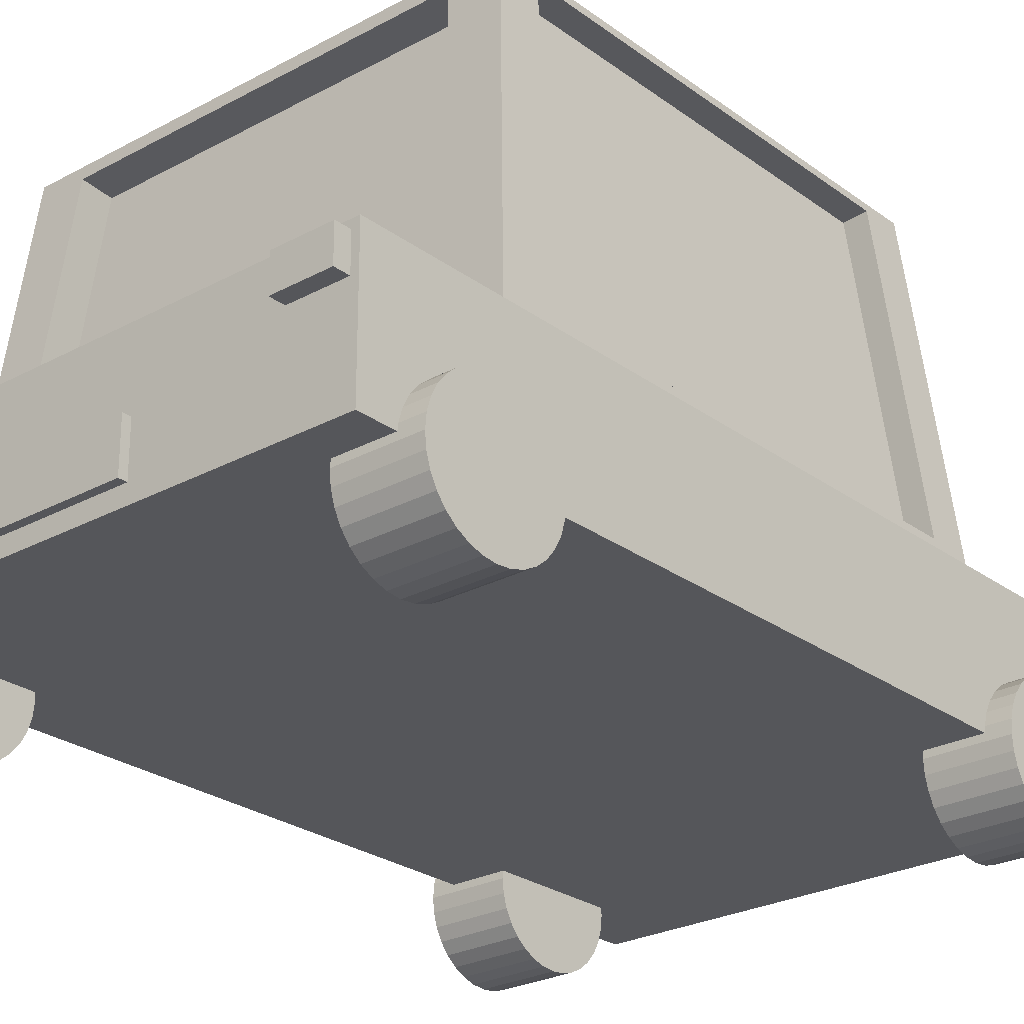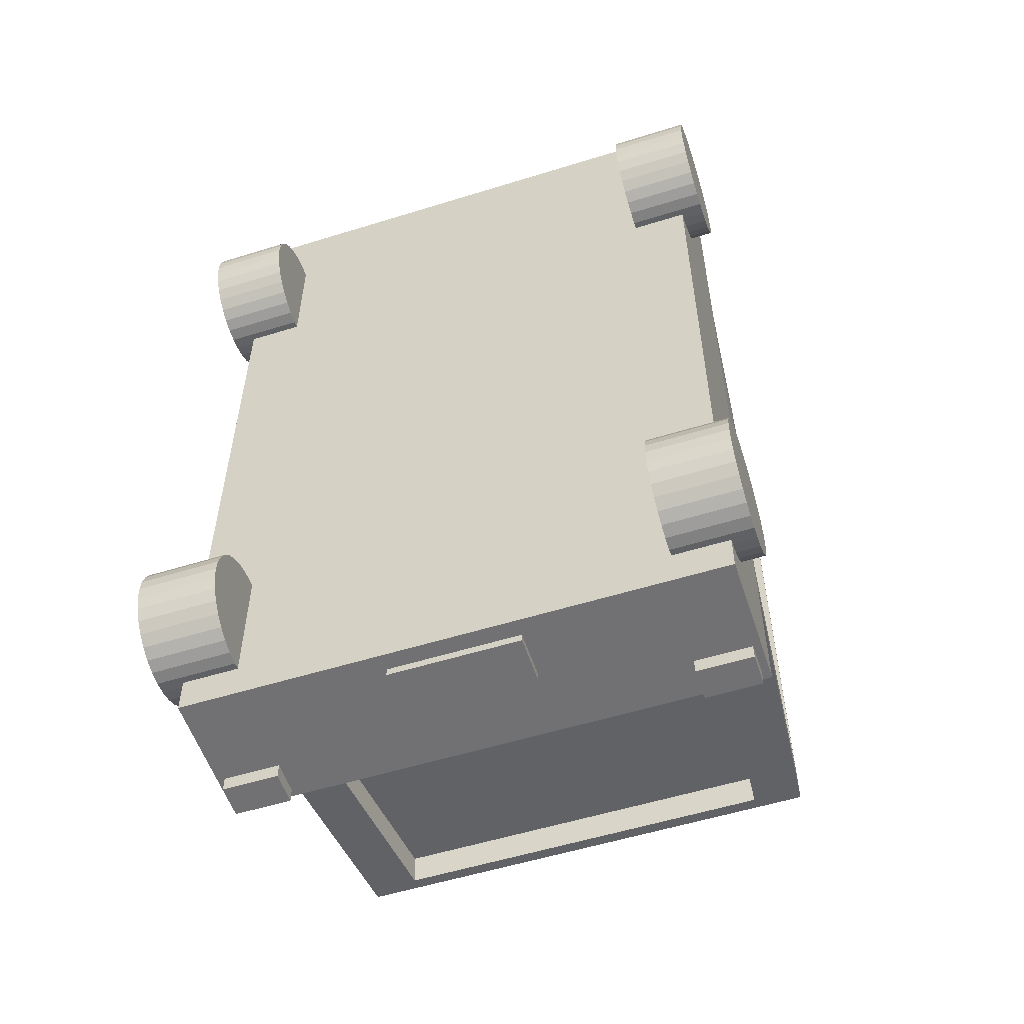
<metadata>
{"format":"obj","ext":"obj","renderer":"f3d","projection":"perspective","resolution":1024,"background":"white","views":[{"elev":-25.9,"azim":-139.2,"up":"+Y"},{"elev":-55.3,"azim":18.1,"up":"+Z"}]}
</metadata>
<code>
o Cube
v 2.087 1.443 3.438
v 2.087 0.4364 3.438
v -1.876 1.443 3.438
v -1.876 0.4364 3.438
v 2.082 1.5 -1.95
v 2.087 0.4364 -2.276
v -1.507 1.535 -2.268
v -1.876 0.4364 -2.276
v 2.087 0.4364 1.739
v -1.585 1.516 1.732
v -1.876 0.4364 1.739
v 1.796 1.516 1.732
v -1.396 3.62 1.54
v -1.321 3.6 -2.08
v 1.89 3.635 -1.755
v 1.607 3.62 1.54
v 2.087 0.4364 -3.27
v -1.876 0.4364 -3.27
v -1.876 1.443 -3.27
v 2.087 1.443 -3.27
v 2.082 1.5 1.412
v -1.871 1.497 1.431
v 1.89 3.635 1.218
v -1.679 3.639 1.236
v 1.796 1.491 1.463
v -1.585 1.491 1.463
v 1.607 3.595 1.272
v -1.396 3.595 1.272
v 1.717 1.535 -2.268
v 2.087 1.443 1.739
v 1.531 3.6 -2.08
v 1.885 3.692 1.534
v 1.93 1.486 -1.95
v 1.93 1.486 1.412
v 1.738 3.622 -1.755
v 1.738 3.622 1.218
v -1.871 1.497 -1.969
v 2.087 1.443 -2.276
v -1.679 3.639 -1.774
v 1.885 3.692 -2.071
v -1.507 1.514 -2.038
v 1.717 1.514 -2.038
v -1.321 3.579 -1.85
v 1.531 3.579 -1.85
v -1.876 1.443 1.739
v -1.876 1.443 -2.276
v -1.674 3.692 1.534
v -1.674 3.692 -2.071
v -1.702 1.481 1.431
v -1.702 1.481 -1.969
v -1.51 3.623 1.236
v -1.51 3.623 -1.774
f 31 43 14
f 45 8 11
f 6 20 38
f 2 11 9
f 1 4 2
f 30 2 9
f 38 9 6
f 9 8 6
f 3 11 4
f 30 3 1
f 40 47 32
f 12 27 25
f 39 51 24
f 5 35 33
f 19 17 18
f 46 18 8
f 8 17 6
f 38 19 46
f 10 30 12
f 16 47 13
f 12 32 16
f 10 47 45
f 25 28 26
f 12 26 10
f 10 28 13
f 13 27 16
f 21 38 5
f 23 40 32
f 5 40 15
f 21 32 30
f 33 36 34
f 5 34 21
f 21 36 23
f 23 35 15
f 29 46 7
f 14 40 31
f 7 48 14
f 29 40 38
f 41 44 42
f 7 43 41
f 7 42 29
f 29 44 31
f 37 45 22
f 39 47 48
f 37 48 46
f 22 47 24
f 49 52 50
f 37 52 39
f 22 50 37
f 22 51 49
f 31 44 43
f 45 46 8
f 6 17 20
f 2 4 11
f 1 3 4
f 30 1 2
f 38 30 9
f 9 11 8
f 3 45 11
f 30 45 3
f 40 48 47
f 12 16 27
f 39 52 51
f 5 15 35
f 19 20 17
f 46 19 18
f 8 18 17
f 38 20 19
f 10 45 30
f 16 32 47
f 12 30 32
f 10 13 47
f 25 27 28
f 12 25 26
f 10 26 28
f 13 28 27
f 21 30 38
f 23 15 40
f 5 38 40
f 21 23 32
f 33 35 36
f 5 33 34
f 21 34 36
f 23 36 35
f 29 38 46
f 14 48 40
f 7 46 48
f 29 31 40
f 41 43 44
f 7 14 43
f 7 41 42
f 29 42 44
f 37 46 45
f 39 24 47
f 37 39 48
f 22 45 47
f 49 51 52
f 37 50 52
f 22 49 50
f 22 24 51
o Cube.001
v -1.409 1.385 3.546
v -1.409 1.141 3.546
v -1.822 1.385 3.546
v -1.822 1.141 3.546
v -1.409 1.385 3.33
v -1.409 1.141 3.33
v -1.822 1.385 3.33
v -1.822 1.141 3.33
v -1.675 1.385 3.546
v -1.675 1.141 3.546
v -1.675 1.385 3.33
v -1.675 1.141 3.33
v 1.617 1.385 3.546
v 1.617 1.141 3.546
v 2.03 1.385 3.546
v 2.03 1.141 3.546
v 1.617 1.385 3.33
v 1.617 1.141 3.33
v 2.03 1.385 3.33
v 2.03 1.141 3.33
v 1.882 1.385 3.546
v 1.882 1.141 3.546
v 1.882 1.385 3.33
v 1.882 1.141 3.33
f 62 61 55
f 56 55 59
f 64 63 57
f 58 57 53
f 63 61 53
f 62 64 58
f 56 60 64
f 59 55 61
f 60 59 63
f 54 53 61
f 62 55 56
f 56 59 60
f 64 57 58
f 58 53 54
f 63 53 57
f 62 58 54
f 56 64 62
f 59 61 63
f 60 63 64
f 54 61 62
f 74 67 73
f 68 71 67
f 76 69 75
f 70 65 69
f 75 65 73
f 74 70 76
f 68 76 72
f 71 73 67
f 72 75 71
f 66 73 65
f 74 68 67
f 68 72 71
f 76 70 69
f 70 66 65
f 75 69 65
f 74 66 70
f 68 74 76
f 71 75 73
f 72 76 75
f 66 74 73
o Cube.002
v -1.409 1.385 -3.166
v -1.409 1.141 -3.166
v -1.822 1.385 -3.166
v -1.822 1.141 -3.166
v -1.409 1.385 -3.382
v -1.409 1.141 -3.382
v -1.822 1.385 -3.382
v -1.822 1.141 -3.382
v 1.617 1.385 -3.166
v 1.617 1.141 -3.166
v 2.03 1.385 -3.166
v 2.03 1.141 -3.166
v 1.617 1.385 -3.382
v 1.617 1.141 -3.382
v 2.03 1.385 -3.382
v 2.03 1.141 -3.382
f 78 77 79
f 80 79 83
f 84 83 81
f 82 81 77
f 83 79 77
f 80 84 82
f 78 79 80
f 80 83 84
f 84 81 82
f 82 77 78
f 83 77 81
f 80 82 78
f 86 87 85
f 88 91 87
f 92 89 91
f 90 85 89
f 91 85 87
f 88 90 92
f 86 88 87
f 88 92 91
f 92 90 89
f 90 86 85
f 91 89 85
f 88 86 90
o Cylinder
v -1.464 0.8722 2.297
v -2.049 0.8722 2.297
v -1.464 0.8628 2.392
v -2.049 0.8628 2.392
v -1.464 0.8351 2.483
v -2.049 0.8351 2.483
v -1.464 0.79 2.568
v -2.049 0.79 2.568
v -1.464 0.7294 2.641
v -2.049 0.7294 2.641
v -1.464 0.6556 2.702
v -2.049 0.6556 2.702
v -1.464 0.5713 2.747
v -2.049 0.5713 2.747
v -1.464 0.4799 2.775
v -2.049 0.4799 2.775
v -1.464 0.3848 2.784
v -2.049 0.3848 2.784
v -1.464 0.2897 2.775
v -2.049 0.2897 2.775
v -1.464 0.1982 2.747
v -2.049 0.1982 2.747
v -1.464 0.114 2.702
v -2.049 0.114 2.702
v -1.464 0.04011 2.641
v -2.049 0.04011 2.641
v -1.464 -0.02051 2.568
v -2.049 -0.02051 2.568
v -1.464 -0.06555 2.483
v -2.049 -0.06555 2.483
v -1.464 -0.09329 2.392
v -2.049 -0.09329 2.392
v -1.464 -0.1027 2.297
v -2.049 -0.1027 2.297
v -1.464 -0.09329 2.202
v -2.049 -0.09329 2.202
v -1.464 -0.06555 2.11
v -2.049 -0.06555 2.11
v -1.464 -0.02051 2.026
v -2.049 -0.02051 2.026
v -1.464 0.04011 1.952
v -2.049 0.04011 1.952
v -1.464 0.114 1.891
v -2.049 0.114 1.891
v -1.464 0.1982 1.846
v -2.049 0.1982 1.846
v -1.464 0.2897 1.819
v -2.049 0.2897 1.819
v -1.464 0.3848 1.809
v -2.049 0.3848 1.809
v -1.464 0.4799 1.819
v -2.049 0.4799 1.819
v -1.464 0.5713 1.846
v -2.049 0.5713 1.846
v -1.464 0.6556 1.891
v -2.049 0.6556 1.891
v -1.464 0.7294 1.952
v -2.049 0.7294 1.952
v -1.464 0.79 2.026
v -2.049 0.79 2.026
v -1.464 0.8351 2.11
v -2.049 0.8351 2.11
v -1.464 0.8628 2.202
v -2.049 0.8628 2.202
v -1.464 0.8722 -2.515
v -2.049 0.8722 -2.515
v -1.464 0.8628 -2.61
v -2.049 0.8628 -2.61
v -1.464 0.8351 -2.702
v -2.049 0.8351 -2.702
v -1.464 0.79 -2.786
v -2.049 0.79 -2.786
v -1.464 0.7294 -2.86
v -2.049 0.7294 -2.86
v -1.464 0.6556 -2.921
v -2.049 0.6556 -2.921
v -1.464 0.5713 -2.966
v -2.049 0.5713 -2.966
v -1.464 0.4799 -2.993
v -2.049 0.4799 -2.993
v -1.464 0.3848 -3.003
v -2.049 0.3848 -3.003
v -1.464 0.2897 -2.993
v -2.049 0.2897 -2.993
v -1.464 0.1982 -2.966
v -2.049 0.1982 -2.966
v -1.464 0.114 -2.921
v -2.049 0.114 -2.921
v -1.464 0.04011 -2.86
v -2.049 0.04011 -2.86
v -1.464 -0.02051 -2.786
v -2.049 -0.02051 -2.786
v -1.464 -0.06555 -2.702
v -2.049 -0.06555 -2.702
v -1.464 -0.09329 -2.61
v -2.049 -0.09329 -2.61
v -1.464 -0.1027 -2.515
v -2.049 -0.1027 -2.515
v -1.464 -0.09329 -2.42
v -2.049 -0.09329 -2.42
v -1.464 -0.06555 -2.329
v -2.049 -0.06555 -2.329
v -1.464 -0.02051 -2.245
v -2.049 -0.02051 -2.245
v -1.464 0.04011 -2.171
v -2.049 0.04011 -2.171
v -1.464 0.114 -2.11
v -2.049 0.114 -2.11
v -1.464 0.1982 -2.065
v -2.049 0.1982 -2.065
v -1.464 0.2897 -2.037
v -2.049 0.2897 -2.037
v -1.464 0.3848 -2.028
v -2.049 0.3848 -2.028
v -1.464 0.4799 -2.037
v -2.049 0.4799 -2.037
v -1.464 0.5713 -2.065
v -2.049 0.5713 -2.065
v -1.464 0.6556 -2.11
v -2.049 0.6556 -2.11
v -1.464 0.7294 -2.171
v -2.049 0.7294 -2.171
v -1.464 0.79 -2.245
v -2.049 0.79 -2.245
v -1.464 0.8351 -2.329
v -2.049 0.8351 -2.329
v -1.464 0.8628 -2.42
v -2.049 0.8628 -2.42
v 1.671 0.8722 2.297
v 2.257 0.8722 2.297
v 1.671 0.8628 2.392
v 2.257 0.8628 2.392
v 1.671 0.8351 2.483
v 2.257 0.8351 2.483
v 1.671 0.79 2.568
v 2.257 0.79 2.568
v 1.671 0.7294 2.641
v 2.257 0.7294 2.641
v 1.671 0.6556 2.702
v 2.257 0.6556 2.702
v 1.671 0.5713 2.747
v 2.257 0.5713 2.747
v 1.671 0.4799 2.775
v 2.257 0.4799 2.775
v 1.671 0.3848 2.784
v 2.257 0.3848 2.784
v 1.671 0.2897 2.775
v 2.257 0.2897 2.775
v 1.671 0.1982 2.747
v 2.257 0.1982 2.747
v 1.671 0.114 2.702
v 2.257 0.114 2.702
v 1.671 0.04011 2.641
v 2.257 0.04011 2.641
v 1.671 -0.02051 2.568
v 2.257 -0.02051 2.568
v 1.671 -0.06555 2.483
v 2.257 -0.06555 2.483
v 1.671 -0.09329 2.392
v 2.257 -0.09329 2.392
v 1.671 -0.1027 2.297
v 2.257 -0.1027 2.297
v 1.671 -0.09329 2.202
v 2.257 -0.09329 2.202
v 1.671 -0.06555 2.11
v 2.257 -0.06555 2.11
v 1.671 -0.02051 2.026
v 2.257 -0.02051 2.026
v 1.671 0.04011 1.952
v 2.257 0.04011 1.952
v 1.671 0.114 1.891
v 2.257 0.114 1.891
v 1.671 0.1982 1.846
v 2.257 0.1982 1.846
v 1.671 0.2897 1.819
v 2.257 0.2897 1.819
v 1.671 0.3848 1.809
v 2.257 0.3848 1.809
v 1.671 0.4799 1.819
v 2.257 0.4799 1.819
v 1.671 0.5713 1.846
v 2.257 0.5713 1.846
v 1.671 0.6556 1.891
v 2.257 0.6556 1.891
v 1.671 0.7294 1.952
v 2.257 0.7294 1.952
v 1.671 0.79 2.026
v 2.257 0.79 2.026
v 1.671 0.8351 2.11
v 2.257 0.8351 2.11
v 1.671 0.8628 2.202
v 2.257 0.8628 2.202
v 1.671 0.8722 -2.515
v 2.257 0.8722 -2.515
v 1.671 0.8628 -2.61
v 2.257 0.8628 -2.61
v 1.671 0.8351 -2.702
v 2.257 0.8351 -2.702
v 1.671 0.79 -2.786
v 2.257 0.79 -2.786
v 1.671 0.7294 -2.86
v 2.257 0.7294 -2.86
v 1.671 0.6556 -2.921
v 2.257 0.6556 -2.921
v 1.671 0.5713 -2.966
v 2.257 0.5713 -2.966
v 1.671 0.4799 -2.993
v 2.257 0.4799 -2.993
v 1.671 0.3848 -3.003
v 2.257 0.3848 -3.003
v 1.671 0.2897 -2.993
v 2.257 0.2897 -2.993
v 1.671 0.1982 -2.966
v 2.257 0.1982 -2.966
v 1.671 0.114 -2.921
v 2.257 0.114 -2.921
v 1.671 0.04011 -2.86
v 2.257 0.04011 -2.86
v 1.671 -0.02051 -2.786
v 2.257 -0.02051 -2.786
v 1.671 -0.06555 -2.702
v 2.257 -0.06555 -2.702
v 1.671 -0.09329 -2.61
v 2.257 -0.09329 -2.61
v 1.671 -0.1027 -2.515
v 2.257 -0.1027 -2.515
v 1.671 -0.09329 -2.42
v 2.257 -0.09329 -2.42
v 1.671 -0.06555 -2.329
v 2.257 -0.06555 -2.329
v 1.671 -0.02051 -2.245
v 2.257 -0.02051 -2.245
v 1.671 0.04011 -2.171
v 2.257 0.04011 -2.171
v 1.671 0.114 -2.11
v 2.257 0.114 -2.11
v 1.671 0.1982 -2.065
v 2.257 0.1982 -2.065
v 1.671 0.2897 -2.037
v 2.257 0.2897 -2.037
v 1.671 0.3848 -2.028
v 2.257 0.3848 -2.028
v 1.671 0.4799 -2.037
v 2.257 0.4799 -2.037
v 1.671 0.5713 -2.065
v 2.257 0.5713 -2.065
v 1.671 0.6556 -2.11
v 2.257 0.6556 -2.11
v 1.671 0.7294 -2.171
v 2.257 0.7294 -2.171
v 1.671 0.79 -2.245
v 2.257 0.79 -2.245
v 1.671 0.8351 -2.329
v 2.257 0.8351 -2.329
v 1.671 0.8628 -2.42
v 2.257 0.8628 -2.42
f 94 95 93
f 96 97 95
f 98 99 97
f 100 101 99
f 102 103 101
f 104 105 103
f 106 107 105
f 108 109 107
f 110 111 109
f 112 113 111
f 114 115 113
f 116 117 115
f 118 119 117
f 120 121 119
f 122 123 121
f 124 125 123
f 126 127 125
f 128 129 127
f 130 131 129
f 132 133 131
f 134 135 133
f 136 137 135
f 138 139 137
f 140 141 139
f 142 143 141
f 144 145 143
f 146 147 145
f 148 149 147
f 150 151 149
f 152 153 151
f 130 114 98
f 154 155 153
f 156 93 155
f 123 139 155
f 94 96 95
f 96 98 97
f 98 100 99
f 100 102 101
f 102 104 103
f 104 106 105
f 106 108 107
f 108 110 109
f 110 112 111
f 112 114 113
f 114 116 115
f 116 118 117
f 118 120 119
f 120 122 121
f 122 124 123
f 124 126 125
f 126 128 127
f 128 130 129
f 130 132 131
f 132 134 133
f 134 136 135
f 136 138 137
f 138 140 139
f 140 142 141
f 142 144 143
f 144 146 145
f 146 148 147
f 148 150 149
f 150 152 151
f 152 154 153
f 98 96 94
f 94 156 98
f 156 154 98
f 154 152 150
f 150 148 146
f 146 144 142
f 142 140 146
f 140 138 146
f 138 136 134
f 134 132 130
f 130 128 122
f 128 126 122
f 126 124 122
f 122 120 118
f 118 116 114
f 114 112 106
f 112 110 106
f 110 108 106
f 106 104 102
f 102 100 98
f 154 150 98
f 150 146 98
f 138 134 146
f 134 130 146
f 122 118 130
f 118 114 130
f 106 102 114
f 102 98 114
f 98 146 130
f 154 156 155
f 156 94 93
f 155 93 95
f 95 97 99
f 99 101 103
f 103 105 107
f 107 109 111
f 111 113 115
f 115 117 119
f 119 121 123
f 123 125 127
f 127 129 131
f 131 133 135
f 135 137 139
f 139 141 143
f 143 145 147
f 147 149 151
f 151 153 155
f 155 95 107
f 95 99 107
f 99 103 107
f 107 111 123
f 111 115 123
f 115 119 123
f 123 127 139
f 127 131 139
f 131 135 139
f 139 143 155
f 143 147 155
f 147 151 155
f 155 107 123
f 158 157 159
f 160 159 161
f 162 161 163
f 164 163 165
f 166 165 167
f 168 167 169
f 170 169 171
f 172 171 173
f 174 173 175
f 176 175 177
f 178 177 179
f 180 179 181
f 182 181 183
f 184 183 185
f 186 185 187
f 188 187 189
f 190 189 191
f 192 191 193
f 194 193 195
f 196 195 197
f 198 197 199
f 200 199 201
f 202 201 203
f 204 203 205
f 206 205 207
f 208 207 209
f 210 209 211
f 212 211 213
f 214 213 215
f 216 215 217
f 194 162 178
f 218 217 219
f 220 219 157
f 187 219 203
f 158 159 160
f 160 161 162
f 162 163 164
f 164 165 166
f 166 167 168
f 168 169 170
f 170 171 172
f 172 173 174
f 174 175 176
f 176 177 178
f 178 179 180
f 180 181 182
f 182 183 184
f 184 185 186
f 186 187 188
f 188 189 190
f 190 191 192
f 192 193 194
f 194 195 196
f 196 197 198
f 198 199 200
f 200 201 202
f 202 203 204
f 204 205 206
f 206 207 208
f 208 209 210
f 210 211 212
f 212 213 214
f 214 215 216
f 216 217 218
f 162 158 160
f 158 162 220
f 220 162 218
f 218 214 216
f 214 210 212
f 210 206 208
f 206 210 204
f 204 210 202
f 202 198 200
f 198 194 196
f 194 186 192
f 192 186 190
f 190 186 188
f 186 182 184
f 182 178 180
f 178 170 176
f 176 170 174
f 174 170 172
f 170 166 168
f 166 162 164
f 218 162 214
f 214 162 210
f 202 210 198
f 198 210 194
f 186 194 182
f 182 194 178
f 170 178 166
f 166 178 162
f 162 194 210
f 218 219 220
f 220 157 158
f 219 159 157
f 159 163 161
f 163 167 165
f 167 171 169
f 171 175 173
f 175 179 177
f 179 183 181
f 183 187 185
f 187 191 189
f 191 195 193
f 195 199 197
f 199 203 201
f 203 207 205
f 207 211 209
f 211 215 213
f 215 219 217
f 219 171 159
f 159 171 163
f 163 171 167
f 171 187 175
f 175 187 179
f 179 187 183
f 187 203 191
f 191 203 195
f 195 203 199
f 203 219 207
f 207 219 211
f 211 219 215
f 219 187 171
f 222 221 223
f 224 223 225
f 226 225 227
f 228 227 229
f 230 229 231
f 232 231 233
f 234 233 235
f 236 235 237
f 238 237 239
f 240 239 241
f 242 241 243
f 244 243 245
f 246 245 247
f 248 247 249
f 250 249 251
f 252 251 253
f 254 253 255
f 256 255 257
f 258 257 259
f 260 259 261
f 262 261 263
f 264 263 265
f 266 265 267
f 268 267 269
f 270 269 271
f 272 271 273
f 274 273 275
f 276 275 277
f 278 277 279
f 280 279 281
f 258 226 242
f 282 281 283
f 284 283 221
f 251 283 267
f 222 223 224
f 224 225 226
f 226 227 228
f 228 229 230
f 230 231 232
f 232 233 234
f 234 235 236
f 236 237 238
f 238 239 240
f 240 241 242
f 242 243 244
f 244 245 246
f 246 247 248
f 248 249 250
f 250 251 252
f 252 253 254
f 254 255 256
f 256 257 258
f 258 259 260
f 260 261 262
f 262 263 264
f 264 265 266
f 266 267 268
f 268 269 270
f 270 271 272
f 272 273 274
f 274 275 276
f 276 277 278
f 278 279 280
f 280 281 282
f 226 222 224
f 222 226 284
f 284 226 282
f 282 278 280
f 278 274 276
f 274 270 272
f 270 274 268
f 268 274 266
f 266 262 264
f 262 258 260
f 258 250 256
f 256 250 254
f 254 250 252
f 250 246 248
f 246 242 244
f 242 234 240
f 240 234 238
f 238 234 236
f 234 230 232
f 230 226 228
f 282 226 278
f 278 226 274
f 266 274 262
f 262 274 258
f 250 258 246
f 246 258 242
f 234 242 230
f 230 242 226
f 226 258 274
f 282 283 284
f 284 221 222
f 283 223 221
f 223 227 225
f 227 231 229
f 231 235 233
f 235 239 237
f 239 243 241
f 243 247 245
f 247 251 249
f 251 255 253
f 255 259 257
f 259 263 261
f 263 267 265
f 267 271 269
f 271 275 273
f 275 279 277
f 279 283 281
f 283 235 223
f 223 235 227
f 227 235 231
f 235 251 239
f 239 251 243
f 243 251 247
f 251 267 255
f 255 267 259
f 259 267 263
f 267 283 271
f 271 283 275
f 275 283 279
f 283 251 235
f 286 287 285
f 288 289 287
f 290 291 289
f 292 293 291
f 294 295 293
f 296 297 295
f 298 299 297
f 300 301 299
f 302 303 301
f 304 305 303
f 306 307 305
f 308 309 307
f 310 311 309
f 312 313 311
f 314 315 313
f 316 317 315
f 318 319 317
f 320 321 319
f 322 323 321
f 324 325 323
f 326 327 325
f 328 329 327
f 330 331 329
f 332 333 331
f 334 335 333
f 336 337 335
f 338 339 337
f 340 341 339
f 342 343 341
f 344 345 343
f 322 306 290
f 346 347 345
f 348 285 347
f 315 331 347
f 286 288 287
f 288 290 289
f 290 292 291
f 292 294 293
f 294 296 295
f 296 298 297
f 298 300 299
f 300 302 301
f 302 304 303
f 304 306 305
f 306 308 307
f 308 310 309
f 310 312 311
f 312 314 313
f 314 316 315
f 316 318 317
f 318 320 319
f 320 322 321
f 322 324 323
f 324 326 325
f 326 328 327
f 328 330 329
f 330 332 331
f 332 334 333
f 334 336 335
f 336 338 337
f 338 340 339
f 340 342 341
f 342 344 343
f 344 346 345
f 290 288 286
f 286 348 290
f 348 346 290
f 346 344 342
f 342 340 338
f 338 336 334
f 334 332 338
f 332 330 338
f 330 328 326
f 326 324 322
f 322 320 314
f 320 318 314
f 318 316 314
f 314 312 310
f 310 308 306
f 306 304 298
f 304 302 298
f 302 300 298
f 298 296 294
f 294 292 290
f 346 342 290
f 342 338 290
f 330 326 338
f 326 322 338
f 314 310 322
f 310 306 322
f 298 294 306
f 294 290 306
f 290 338 322
f 346 348 347
f 348 286 285
f 347 285 287
f 287 289 291
f 291 293 295
f 295 297 299
f 299 301 303
f 303 305 307
f 307 309 311
f 311 313 315
f 315 317 319
f 319 321 323
f 323 325 327
f 327 329 331
f 331 333 335
f 335 337 339
f 339 341 343
f 343 345 347
f 347 287 299
f 287 291 299
f 291 295 299
f 299 303 315
f 303 307 315
f 307 311 315
f 315 319 331
f 319 323 331
f 323 327 331
f 331 335 347
f 335 339 347
f 339 343 347
f 347 299 315
o Cube.003
v -0.3897 0.5626 3.331
v -0.3897 0.9128 3.331
v 0.5766 0.5626 3.331
v 0.5766 0.9128 3.331
v -0.3897 0.5626 3.544
v -0.3897 0.9128 3.544
v 0.5766 0.5626 3.544
v 0.5766 0.9128 3.544
f 350 351 349
f 352 355 351
f 356 353 355
f 354 349 353
f 355 349 351
f 352 354 356
f 350 352 351
f 352 356 355
f 356 354 353
f 354 350 349
f 355 353 349
f 352 350 354
o Cube.004
v -0.3897 0.5626 -3.33
v -0.3897 0.9128 -3.33
v 0.5766 0.5626 -3.33
v 0.5766 0.9128 -3.33
v -0.3897 0.5626 -3.117
v -0.3897 0.9128 -3.117
v 0.5766 0.5626 -3.117
v 0.5766 0.9128 -3.117
f 358 359 357
f 360 363 359
f 364 361 363
f 362 357 361
f 363 357 359
f 360 362 364
f 358 360 359
f 360 364 363
f 364 362 361
f 362 358 357
f 363 361 357
f 360 358 362

</code>
